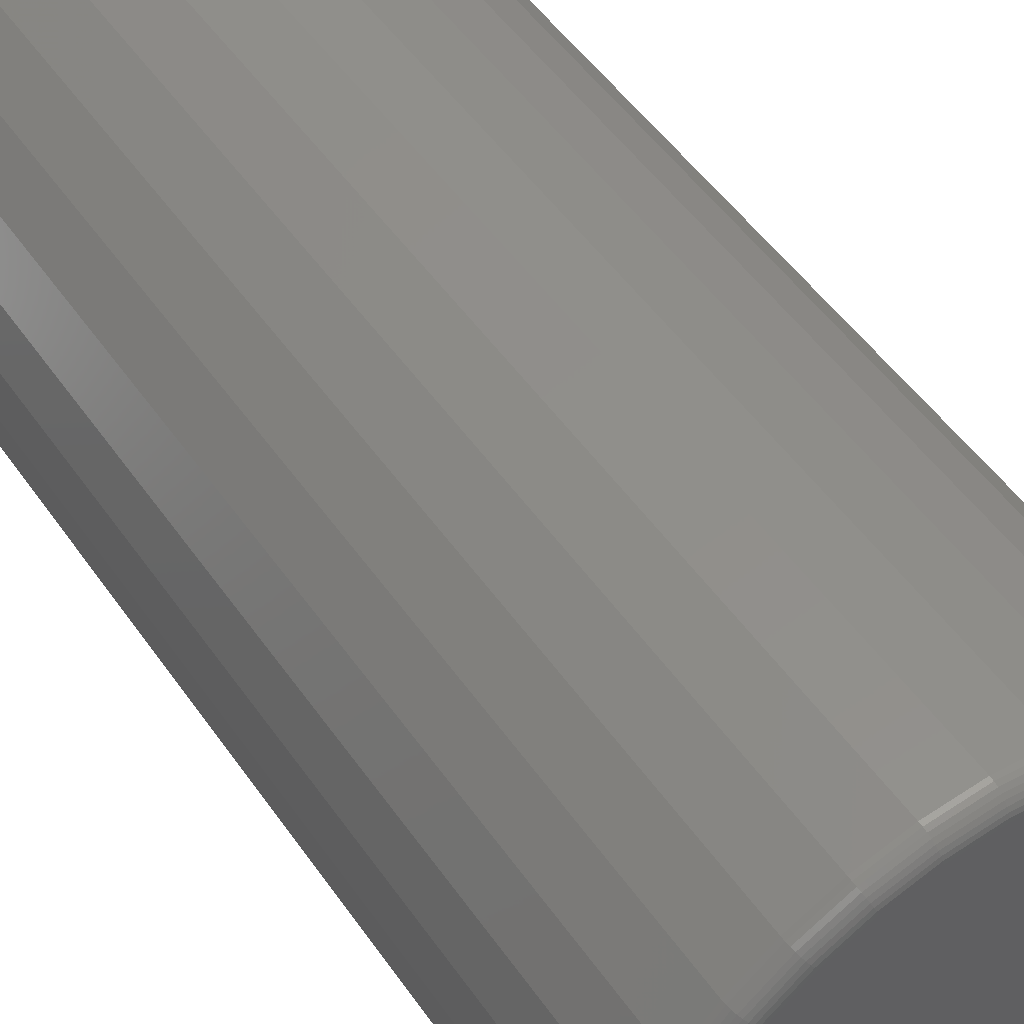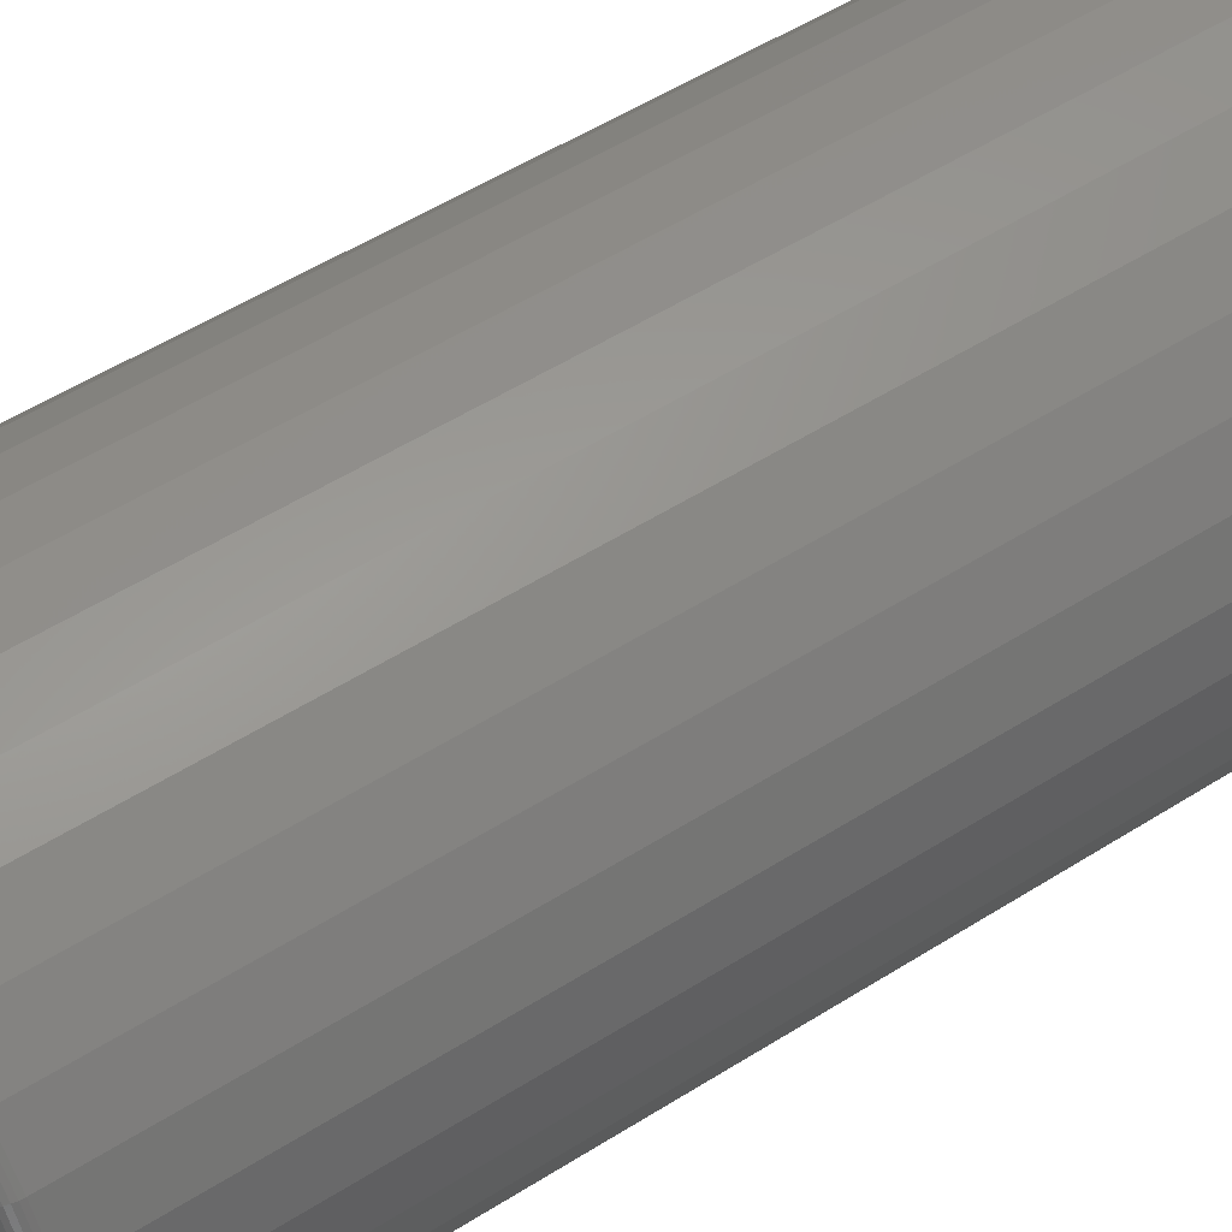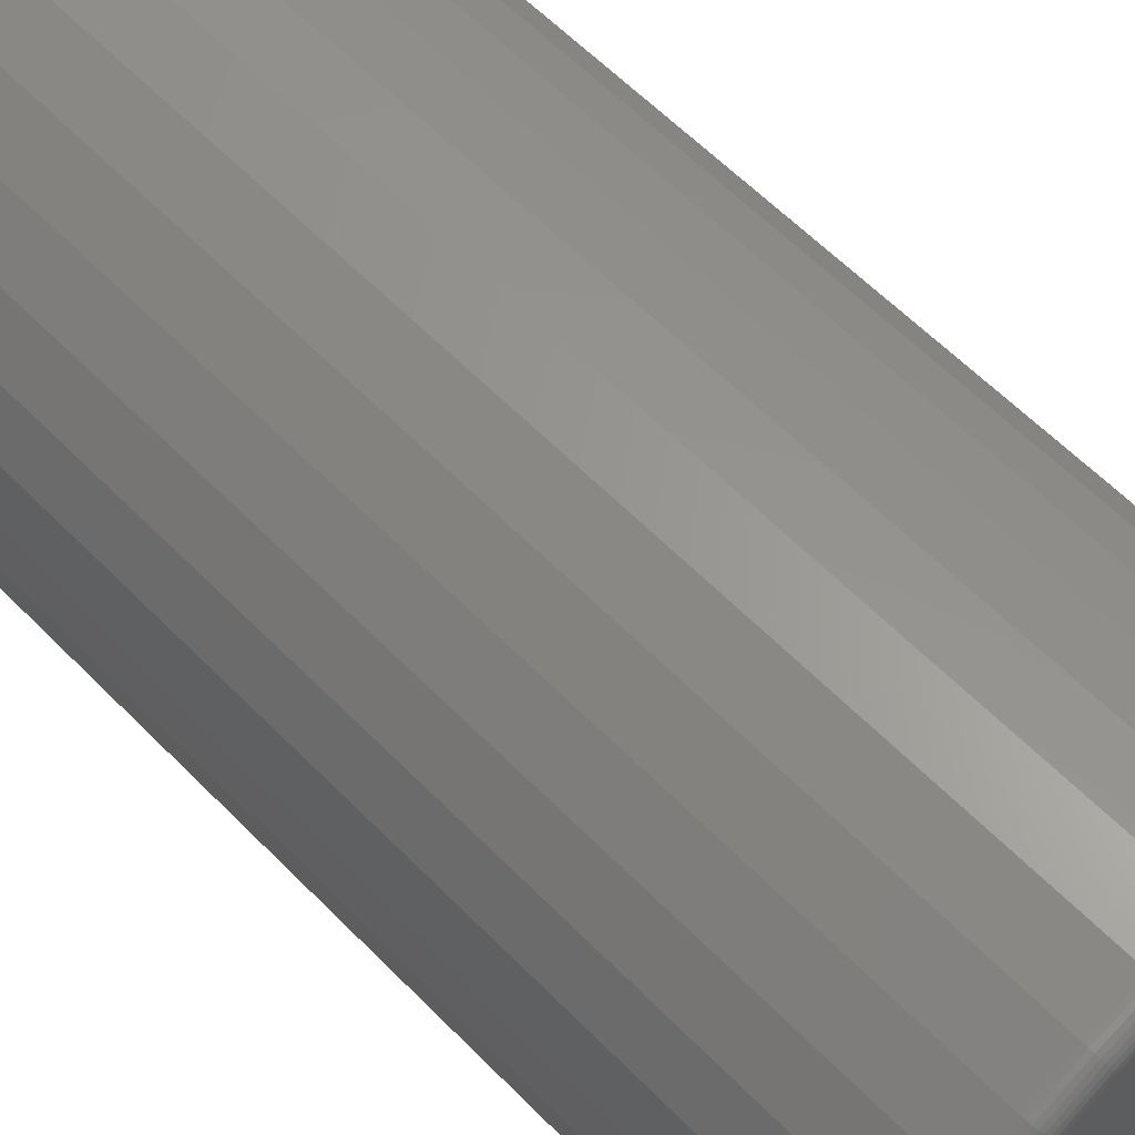
<metadata>
{"format":"stl","ext":"stl","renderer":"f3d","projection":"perspective","resolution":1024,"background":"white","views":[{"elev":50.3,"azim":146.5,"up":"+Y"},{"elev":54.8,"azim":-123.6,"up":"+Y"},{"elev":60.4,"azim":136.0,"up":"+Y"}]}
</metadata>
<code>
# stl→obj: 320 verts, 636 faces
v 0.001974 0.1738 0
v 0.03589 0.1705 0
v -0.03194 0.1705 0
v -0.06456 0.1606 0
v 0.0685 0.1606 0
v 0.03589 -0.1705 0
v -0.03194 -0.1705 0
v 0.0685 -0.1606 0
v 0.001974 -0.1738 0
v -0.06456 -0.1606 0
v -0.09461 -0.1445 0
v 0.09856 -0.1445 0
v -0.121 -0.1229 0
v 0.1249 -0.1229 0
v -0.1426 -0.09659 0
v 0.1465 -0.09659 0
v -0.1586 -0.06653 0
v 0.1626 -0.06653 0
v -0.1685 -0.03392 0
v 0.1725 -0.03392 0
v -0.1719 -1.43e-16 0
v 0.1758 1.019e-16 0
v -0.1685 0.03392 0
v 0.1725 0.03392 0
v -0.1586 0.06653 0
v 0.1626 0.06653 0
v -0.1426 0.09659 0
v 0.1465 0.09659 0
v -0.121 0.1229 0
v 0.1249 0.1229 0
v -0.09461 0.1445 0
v 0.09856 0.1445 0
v 0.1914 -2.147e-16 0.01562
v 0.1914 0 0.75
v 0.1878 -0.03696 0.01562
v 0.1878 -0.03696 0.75
v 0.177 -0.07251 0.01562
v 0.177 -0.07251 0.75
v 0.1595 -0.1053 0.01562
v 0.1595 -0.1053 0.75
v 0.136 -0.134 0.01562
v 0.136 -0.134 0.75
v 0.1072 -0.1575 0.01562
v 0.1072 -0.1575 0.75
v 0.07448 -0.1751 0.01562
v 0.07448 -0.1751 0.75
v 0.03894 -0.1858 0.01562
v 0.03894 -0.1858 0.75
v 0.001974 -0.1895 0.01562
v 0.001974 -0.1895 0.75
v -0.03499 -0.1858 0.01562
v -0.03499 -0.1858 0.75
v -0.07053 -0.1751 0.01562
v -0.07053 -0.1751 0.75
v -0.1033 -0.1575 0.01562
v -0.1033 -0.1575 0.75
v -0.132 -0.134 0.01562
v -0.132 -0.134 0.75
v -0.1556 -0.1053 0.01562
v -0.1556 -0.1053 0.75
v -0.1731 -0.07251 0.01562
v -0.1731 -0.07251 0.75
v -0.1839 -0.03696 0.01562
v -0.1839 -0.03696 0.75
v -0.1875 2.32e-17 0.01562
v -0.1875 2.32e-17 0.75
v -0.1839 0.03696 0.01562
v -0.1839 0.03696 0.75
v -0.1731 0.07251 0.01562
v -0.1731 0.07251 0.75
v -0.1556 0.1053 0.01562
v -0.1556 0.1053 0.75
v -0.132 0.134 0.01562
v -0.132 0.134 0.75
v -0.1033 0.1575 0.01562
v -0.1033 0.1575 0.75
v -0.07053 0.1751 0.01562
v -0.07053 0.1751 0.75
v -0.03499 0.1858 0.01562
v -0.03499 0.1858 0.75
v 0.001974 0.1895 0.01562
v 0.001974 0.1895 0.75
v 0.03894 0.1858 0.01562
v 0.03894 0.1858 0.75
v 0.07448 0.1751 0.01562
v 0.07448 0.1751 0.75
v 0.1072 0.1575 0.01562
v 0.1072 0.1575 0.75
v 0.136 0.134 0.01562
v 0.136 0.134 0.75
v 0.1595 0.1053 0.01562
v 0.1595 0.1053 0.75
v 0.177 0.07251 0.01562
v 0.177 0.07251 0.75
v 0.1878 0.03696 0.01562
v 0.1878 0.03696 0.75
v -0.1872 -1.527e-16 0.01258
v -0.1836 0.03691 0.01258
v -0.1863 -1.527e-16 0.009646
v -0.1827 0.03673 0.009646
v -0.1849 -1.388e-16 0.006944
v -0.1813 0.03645 0.006944
v -0.1829 -1.249e-16 0.004576
v -0.1794 0.03607 0.004576
v -0.1806 -1.388e-16 0.002633
v -0.177 0.03561 0.002633
v -0.1779 -1.388e-16 0.001189
v -0.1744 0.03508 0.001189
v -0.1749 -1.249e-16 0.0003002
v -0.1715 0.03451 0.0003002
v 0.1875 0.03691 0.01258
v 0.1911 4.163e-17 0.01258
v 0.1866 0.03673 0.009646
v 0.1903 4.163e-17 0.009646
v 0.1852 0.03645 0.006944
v 0.1888 2.776e-17 0.006944
v 0.1833 0.03607 0.004576
v 0.1869 2.776e-17 0.004576
v 0.181 0.03561 0.002633
v 0.1845 2.776e-17 0.002633
v 0.1783 0.03508 0.001189
v 0.1818 2.776e-17 0.001189
v 0.1755 0.03451 0.0003002
v 0.1789 2.776e-17 0.0003002
v 0.1767 0.07239 0.01258
v 0.1759 0.07205 0.009646
v 0.1746 0.0715 0.006944
v 0.1728 0.07076 0.004576
v 0.1706 0.06985 0.002633
v 0.1681 0.06882 0.001189
v 0.1654 0.0677 0.0003002
v 0.1593 0.1051 0.01258
v 0.1585 0.1046 0.009646
v 0.1573 0.1038 0.006944
v 0.1557 0.1027 0.004576
v 0.1537 0.1014 0.002633
v 0.1515 0.09991 0.001189
v 0.1491 0.09828 0.0003002
v 0.1357 0.1338 0.01258
v 0.1351 0.1331 0.009646
v 0.1341 0.1321 0.006944
v 0.1327 0.1307 0.004576
v 0.131 0.1291 0.002633
v 0.1291 0.1272 0.001189
v 0.1271 0.1251 0.0003002
v 0.1071 0.1573 0.01258
v 0.1066 0.1566 0.009646
v 0.1058 0.1554 0.006944
v 0.1047 0.1537 0.004576
v 0.1034 0.1518 0.002633
v 0.1019 0.1495 0.001189
v 0.1003 0.1471 0.0003002
v 0.07437 0.1748 0.01258
v 0.07403 0.174 0.009646
v 0.07347 0.1726 0.006944
v 0.07273 0.1708 0.004576
v 0.07182 0.1686 0.002633
v 0.07079 0.1661 0.001189
v 0.06967 0.1634 0.0003002
v 0.03888 0.1855 0.01258
v 0.03871 0.1847 0.009646
v 0.03842 0.1833 0.006944
v 0.03805 0.1813 0.004576
v 0.03758 0.179 0.002633
v 0.03706 0.1764 0.001189
v 0.03648 0.1735 0.0003002
v 0.001974 0.1892 0.01258
v 0.001974 0.1883 0.009646
v 0.001974 0.1868 0.006944
v 0.001974 0.1849 0.004576
v 0.001974 0.1825 0.002633
v 0.001974 0.1798 0.001189
v 0.001974 0.1769 0.0003002
v -0.03493 0.1855 0.01258
v -0.03476 0.1847 0.009646
v -0.03448 0.1833 0.006944
v -0.0341 0.1813 0.004576
v -0.03364 0.179 0.002633
v -0.03311 0.1764 0.001189
v -0.03254 0.1735 0.0003002
v -0.07042 0.1748 0.01258
v -0.07008 0.174 0.009646
v -0.06953 0.1726 0.006944
v -0.06878 0.1708 0.004576
v -0.06788 0.1686 0.002633
v -0.06684 0.1661 0.001189
v -0.06572 0.1634 0.0003002
v -0.1031 0.1573 0.01258
v -0.1026 0.1566 0.009646
v -0.1018 0.1554 0.006944
v -0.1007 0.1537 0.004576
v -0.09943 0.1518 0.002633
v -0.09793 0.1495 0.001189
v -0.09631 0.1471 0.0003002
v -0.1318 0.1338 0.01258
v -0.1312 0.1331 0.009646
v -0.1301 0.1321 0.006944
v -0.1288 0.1307 0.004576
v -0.1271 0.1291 0.002633
v -0.1252 0.1272 0.001189
v -0.1231 0.1251 0.0003002
v -0.1553 0.1051 0.01258
v -0.1546 0.1046 0.009646
v -0.1534 0.1038 0.006944
v -0.1518 0.1027 0.004576
v -0.1498 0.1014 0.002633
v -0.1475 0.09991 0.001189
v -0.1451 0.09828 0.0003002
v -0.1728 0.07239 0.01258
v -0.172 0.07205 0.009646
v -0.1706 0.0715 0.006944
v -0.1688 0.07076 0.004576
v -0.1667 0.06985 0.002633
v -0.1642 0.06882 0.001189
v -0.1615 0.0677 0.0003002
v 0.1875 -0.03691 0.01258
v 0.1866 -0.03673 0.009646
v 0.1852 -0.03645 0.006944
v 0.1833 -0.03607 0.004576
v 0.181 -0.03561 0.002633
v 0.1783 -0.03508 0.001189
v 0.1755 -0.03451 0.0003002
v -0.1836 -0.03691 0.01258
v -0.1827 -0.03673 0.009646
v -0.1813 -0.03645 0.006944
v -0.1794 -0.03607 0.004576
v -0.177 -0.03561 0.002633
v -0.1744 -0.03508 0.001189
v -0.1715 -0.03451 0.0003002
v -0.1728 -0.07239 0.01258
v -0.172 -0.07205 0.009646
v -0.1706 -0.0715 0.006944
v -0.1688 -0.07076 0.004576
v -0.1667 -0.06985 0.002633
v -0.1642 -0.06882 0.001189
v -0.1615 -0.0677 0.0003002
v -0.1553 -0.1051 0.01258
v -0.1546 -0.1046 0.009646
v -0.1534 -0.1038 0.006944
v -0.1518 -0.1027 0.004576
v -0.1498 -0.1014 0.002633
v -0.1475 -0.09991 0.001189
v -0.1451 -0.09828 0.0003002
v -0.1318 -0.1338 0.01258
v -0.1312 -0.1331 0.009646
v -0.1301 -0.1321 0.006944
v -0.1288 -0.1307 0.004576
v -0.1271 -0.1291 0.002633
v -0.1252 -0.1272 0.001189
v -0.1231 -0.1251 0.0003002
v -0.1031 -0.1573 0.01258
v -0.1026 -0.1566 0.009646
v -0.1018 -0.1554 0.006944
v -0.1007 -0.1537 0.004576
v -0.09943 -0.1518 0.002633
v -0.09793 -0.1495 0.001189
v -0.09631 -0.1471 0.0003002
v -0.07042 -0.1748 0.01258
v -0.07008 -0.174 0.009646
v -0.06953 -0.1726 0.006944
v -0.06878 -0.1708 0.004576
v -0.06788 -0.1686 0.002633
v -0.06684 -0.1661 0.001189
v -0.06572 -0.1634 0.0003002
v -0.03493 -0.1855 0.01258
v -0.03476 -0.1847 0.009646
v -0.03448 -0.1833 0.006944
v -0.0341 -0.1813 0.004576
v -0.03364 -0.179 0.002633
v -0.03311 -0.1764 0.001189
v -0.03254 -0.1735 0.0003002
v 0.001974 -0.1892 0.01258
v 0.001974 -0.1883 0.009646
v 0.001974 -0.1868 0.006944
v 0.001974 -0.1849 0.004576
v 0.001974 -0.1825 0.002633
v 0.001974 -0.1798 0.001189
v 0.001974 -0.1769 0.0003002
v 0.03888 -0.1855 0.01258
v 0.03871 -0.1847 0.009646
v 0.03842 -0.1833 0.006944
v 0.03805 -0.1813 0.004576
v 0.03758 -0.179 0.002633
v 0.03706 -0.1764 0.001189
v 0.03648 -0.1735 0.0003002
v 0.07437 -0.1748 0.01258
v 0.07403 -0.174 0.009646
v 0.07347 -0.1726 0.006944
v 0.07273 -0.1708 0.004576
v 0.07182 -0.1686 0.002633
v 0.07079 -0.1661 0.001189
v 0.06967 -0.1634 0.0003002
v 0.1071 -0.1573 0.01258
v 0.1066 -0.1566 0.009646
v 0.1058 -0.1554 0.006944
v 0.1047 -0.1537 0.004576
v 0.1034 -0.1518 0.002633
v 0.1019 -0.1495 0.001189
v 0.1003 -0.1471 0.0003002
v 0.1357 -0.1338 0.01258
v 0.1351 -0.1331 0.009646
v 0.1341 -0.1321 0.006944
v 0.1327 -0.1307 0.004576
v 0.131 -0.1291 0.002633
v 0.1291 -0.1272 0.001189
v 0.1271 -0.1251 0.0003002
v 0.1593 -0.1051 0.01258
v 0.1585 -0.1046 0.009646
v 0.1573 -0.1038 0.006944
v 0.1557 -0.1027 0.004576
v 0.1537 -0.1014 0.002633
v 0.1515 -0.09991 0.001189
v 0.1491 -0.09828 0.0003002
v 0.1767 -0.07239 0.01258
v 0.1759 -0.07205 0.009646
v 0.1746 -0.0715 0.006944
v 0.1728 -0.07076 0.004576
v 0.1706 -0.06985 0.002633
v 0.1681 -0.06882 0.001189
v 0.1654 -0.0677 0.0003002
f 1 2 3
f 4 3 2
f 5 4 2
f 6 7 8
f 9 7 6
f 7 10 8
f 8 10 11
f 8 11 12
f 12 11 13
f 12 13 14
f 14 13 15
f 14 15 16
f 16 15 17
f 16 17 18
f 18 17 19
f 18 19 20
f 20 19 21
f 20 21 22
f 22 21 23
f 22 23 24
f 24 23 25
f 24 25 26
f 26 25 27
f 26 27 28
f 28 27 29
f 28 29 30
f 30 29 31
f 30 31 32
f 32 31 4
f 32 4 5
f 33 34 35
f 35 34 36
f 35 36 37
f 37 36 38
f 37 38 39
f 39 38 40
f 39 40 41
f 41 40 42
f 41 42 43
f 43 42 44
f 43 44 45
f 45 44 46
f 45 46 47
f 47 46 48
f 47 48 49
f 49 48 50
f 49 50 51
f 51 50 52
f 51 52 53
f 53 52 54
f 53 54 55
f 55 54 56
f 55 56 57
f 57 56 58
f 57 58 59
f 59 58 60
f 59 60 61
f 61 60 62
f 61 62 63
f 63 62 64
f 63 64 65
f 65 64 66
f 65 66 67
f 67 66 68
f 67 68 69
f 69 68 70
f 69 70 71
f 71 70 72
f 71 72 73
f 73 72 74
f 73 74 75
f 75 74 76
f 75 76 77
f 77 76 78
f 77 78 79
f 79 78 80
f 79 80 81
f 81 80 82
f 81 82 83
f 83 82 84
f 83 84 85
f 85 84 86
f 85 86 87
f 87 86 88
f 87 88 89
f 89 88 90
f 89 90 91
f 91 90 92
f 91 92 93
f 93 92 94
f 93 94 95
f 95 94 96
f 95 96 33
f 33 96 34
f 65 67 97
f 97 67 98
f 97 98 99
f 99 98 100
f 99 100 101
f 101 100 102
f 101 102 103
f 103 102 104
f 103 104 105
f 105 104 106
f 105 106 107
f 107 106 108
f 107 108 109
f 109 108 110
f 109 110 21
f 21 110 23
f 95 33 111
f 111 33 112
f 111 112 113
f 113 112 114
f 113 114 115
f 115 114 116
f 115 116 117
f 117 116 118
f 117 118 119
f 119 118 120
f 119 120 121
f 121 120 122
f 121 122 123
f 123 122 124
f 123 124 24
f 24 124 22
f 93 95 125
f 125 95 111
f 125 111 126
f 126 111 113
f 126 113 127
f 127 113 115
f 127 115 128
f 128 115 117
f 128 117 129
f 129 117 119
f 129 119 130
f 130 119 121
f 130 121 131
f 131 121 123
f 131 123 26
f 26 123 24
f 91 93 132
f 132 93 125
f 132 125 133
f 133 125 126
f 133 126 134
f 134 126 127
f 134 127 135
f 135 127 128
f 135 128 136
f 136 128 129
f 136 129 137
f 137 129 130
f 137 130 138
f 138 130 131
f 138 131 28
f 28 131 26
f 89 91 139
f 139 91 132
f 139 132 140
f 140 132 133
f 140 133 141
f 141 133 134
f 141 134 142
f 142 134 135
f 142 135 143
f 143 135 136
f 143 136 144
f 144 136 137
f 144 137 145
f 145 137 138
f 145 138 30
f 30 138 28
f 87 89 146
f 146 89 139
f 146 139 147
f 147 139 140
f 147 140 148
f 148 140 141
f 148 141 149
f 149 141 142
f 149 142 150
f 150 142 143
f 150 143 151
f 151 143 144
f 151 144 152
f 152 144 145
f 152 145 32
f 32 145 30
f 85 87 153
f 153 87 146
f 153 146 154
f 154 146 147
f 154 147 155
f 155 147 148
f 155 148 156
f 156 148 149
f 156 149 157
f 157 149 150
f 157 150 158
f 158 150 151
f 158 151 159
f 159 151 152
f 159 152 5
f 5 152 32
f 83 85 160
f 160 85 153
f 160 153 161
f 161 153 154
f 161 154 162
f 162 154 155
f 162 155 163
f 163 155 156
f 163 156 164
f 164 156 157
f 164 157 165
f 165 157 158
f 165 158 166
f 166 158 159
f 166 159 2
f 2 159 5
f 81 83 167
f 167 83 160
f 167 160 168
f 168 160 161
f 168 161 169
f 169 161 162
f 169 162 170
f 170 162 163
f 170 163 171
f 171 163 164
f 171 164 172
f 172 164 165
f 172 165 173
f 173 165 166
f 173 166 1
f 1 166 2
f 79 81 174
f 174 81 167
f 174 167 175
f 175 167 168
f 175 168 176
f 176 168 169
f 176 169 177
f 177 169 170
f 177 170 178
f 178 170 171
f 178 171 179
f 179 171 172
f 179 172 180
f 180 172 173
f 180 173 3
f 3 173 1
f 77 79 181
f 181 79 174
f 181 174 182
f 182 174 175
f 182 175 183
f 183 175 176
f 183 176 184
f 184 176 177
f 184 177 185
f 185 177 178
f 185 178 186
f 186 178 179
f 186 179 187
f 187 179 180
f 187 180 4
f 4 180 3
f 75 77 188
f 188 77 181
f 188 181 189
f 189 181 182
f 189 182 190
f 190 182 183
f 190 183 191
f 191 183 184
f 191 184 192
f 192 184 185
f 192 185 193
f 193 185 186
f 193 186 194
f 194 186 187
f 194 187 31
f 31 187 4
f 73 75 195
f 195 75 188
f 195 188 196
f 196 188 189
f 196 189 197
f 197 189 190
f 197 190 198
f 198 190 191
f 198 191 199
f 199 191 192
f 199 192 200
f 200 192 193
f 200 193 201
f 201 193 194
f 201 194 29
f 29 194 31
f 71 73 202
f 202 73 195
f 202 195 203
f 203 195 196
f 203 196 204
f 204 196 197
f 204 197 205
f 205 197 198
f 205 198 206
f 206 198 199
f 206 199 207
f 207 199 200
f 207 200 208
f 208 200 201
f 208 201 27
f 27 201 29
f 69 71 209
f 209 71 202
f 209 202 210
f 210 202 203
f 210 203 211
f 211 203 204
f 211 204 212
f 212 204 205
f 212 205 213
f 213 205 206
f 213 206 214
f 214 206 207
f 214 207 215
f 215 207 208
f 215 208 25
f 25 208 27
f 67 69 98
f 98 69 209
f 98 209 100
f 100 209 210
f 100 210 102
f 102 210 211
f 102 211 104
f 104 211 212
f 104 212 106
f 106 212 213
f 106 213 108
f 108 213 214
f 108 214 110
f 110 214 215
f 110 215 23
f 23 215 25
f 33 35 112
f 112 35 216
f 112 216 114
f 114 216 217
f 114 217 116
f 116 217 218
f 116 218 118
f 118 218 219
f 118 219 120
f 120 219 220
f 120 220 122
f 122 220 221
f 122 221 124
f 124 221 222
f 124 222 22
f 22 222 20
f 63 65 223
f 223 65 97
f 223 97 224
f 224 97 99
f 224 99 225
f 225 99 101
f 225 101 226
f 226 101 103
f 226 103 227
f 227 103 105
f 227 105 228
f 228 105 107
f 228 107 229
f 229 107 109
f 229 109 19
f 19 109 21
f 61 63 230
f 230 63 223
f 230 223 231
f 231 223 224
f 231 224 232
f 232 224 225
f 232 225 233
f 233 225 226
f 233 226 234
f 234 226 227
f 234 227 235
f 235 227 228
f 235 228 236
f 236 228 229
f 236 229 17
f 17 229 19
f 59 61 237
f 237 61 230
f 237 230 238
f 238 230 231
f 238 231 239
f 239 231 232
f 239 232 240
f 240 232 233
f 240 233 241
f 241 233 234
f 241 234 242
f 242 234 235
f 242 235 243
f 243 235 236
f 243 236 15
f 15 236 17
f 57 59 244
f 244 59 237
f 244 237 245
f 245 237 238
f 245 238 246
f 246 238 239
f 246 239 247
f 247 239 240
f 247 240 248
f 248 240 241
f 248 241 249
f 249 241 242
f 249 242 250
f 250 242 243
f 250 243 13
f 13 243 15
f 55 57 251
f 251 57 244
f 251 244 252
f 252 244 245
f 252 245 253
f 253 245 246
f 253 246 254
f 254 246 247
f 254 247 255
f 255 247 248
f 255 248 256
f 256 248 249
f 256 249 257
f 257 249 250
f 257 250 11
f 11 250 13
f 53 55 258
f 258 55 251
f 258 251 259
f 259 251 252
f 259 252 260
f 260 252 253
f 260 253 261
f 261 253 254
f 261 254 262
f 262 254 255
f 262 255 263
f 263 255 256
f 263 256 264
f 264 256 257
f 264 257 10
f 10 257 11
f 51 53 265
f 265 53 258
f 265 258 266
f 266 258 259
f 266 259 267
f 267 259 260
f 267 260 268
f 268 260 261
f 268 261 269
f 269 261 262
f 269 262 270
f 270 262 263
f 270 263 271
f 271 263 264
f 271 264 7
f 7 264 10
f 49 51 272
f 272 51 265
f 272 265 273
f 273 265 266
f 273 266 274
f 274 266 267
f 274 267 275
f 275 267 268
f 275 268 276
f 276 268 269
f 276 269 277
f 277 269 270
f 277 270 278
f 278 270 271
f 278 271 9
f 9 271 7
f 47 49 279
f 279 49 272
f 279 272 280
f 280 272 273
f 280 273 281
f 281 273 274
f 281 274 282
f 282 274 275
f 282 275 283
f 283 275 276
f 283 276 284
f 284 276 277
f 284 277 285
f 285 277 278
f 285 278 6
f 6 278 9
f 45 47 286
f 286 47 279
f 286 279 287
f 287 279 280
f 287 280 288
f 288 280 281
f 288 281 289
f 289 281 282
f 289 282 290
f 290 282 283
f 290 283 291
f 291 283 284
f 291 284 292
f 292 284 285
f 292 285 8
f 8 285 6
f 43 45 293
f 293 45 286
f 293 286 294
f 294 286 287
f 294 287 295
f 295 287 288
f 295 288 296
f 296 288 289
f 296 289 297
f 297 289 290
f 297 290 298
f 298 290 291
f 298 291 299
f 299 291 292
f 299 292 12
f 12 292 8
f 41 43 300
f 300 43 293
f 300 293 301
f 301 293 294
f 301 294 302
f 302 294 295
f 302 295 303
f 303 295 296
f 303 296 304
f 304 296 297
f 304 297 305
f 305 297 298
f 305 298 306
f 306 298 299
f 306 299 14
f 14 299 12
f 39 41 307
f 307 41 300
f 307 300 308
f 308 300 301
f 308 301 309
f 309 301 302
f 309 302 310
f 310 302 303
f 310 303 311
f 311 303 304
f 311 304 312
f 312 304 305
f 312 305 313
f 313 305 306
f 313 306 16
f 16 306 14
f 37 39 314
f 314 39 307
f 314 307 315
f 315 307 308
f 315 308 316
f 316 308 309
f 316 309 317
f 317 309 310
f 317 310 318
f 318 310 311
f 318 311 319
f 319 311 312
f 319 312 320
f 320 312 313
f 320 313 18
f 18 313 16
f 35 37 216
f 216 37 314
f 216 314 217
f 217 314 315
f 217 315 218
f 218 315 316
f 218 316 219
f 219 316 317
f 219 317 220
f 220 317 318
f 220 318 221
f 221 318 319
f 221 319 222
f 222 319 320
f 222 320 20
f 20 320 18
f 80 84 82
f 84 80 78
f 84 78 86
f 46 52 48
f 48 52 50
f 86 78 88
f 88 78 76
f 88 76 90
f 90 76 74
f 90 74 92
f 92 74 72
f 92 72 94
f 94 72 70
f 94 70 96
f 96 70 68
f 96 68 34
f 34 68 66
f 34 66 36
f 36 66 64
f 36 64 38
f 38 64 62
f 38 62 40
f 40 62 60
f 40 60 42
f 42 60 58
f 42 58 44
f 44 58 56
f 44 56 46
f 46 56 54
f 46 54 52

</code>
